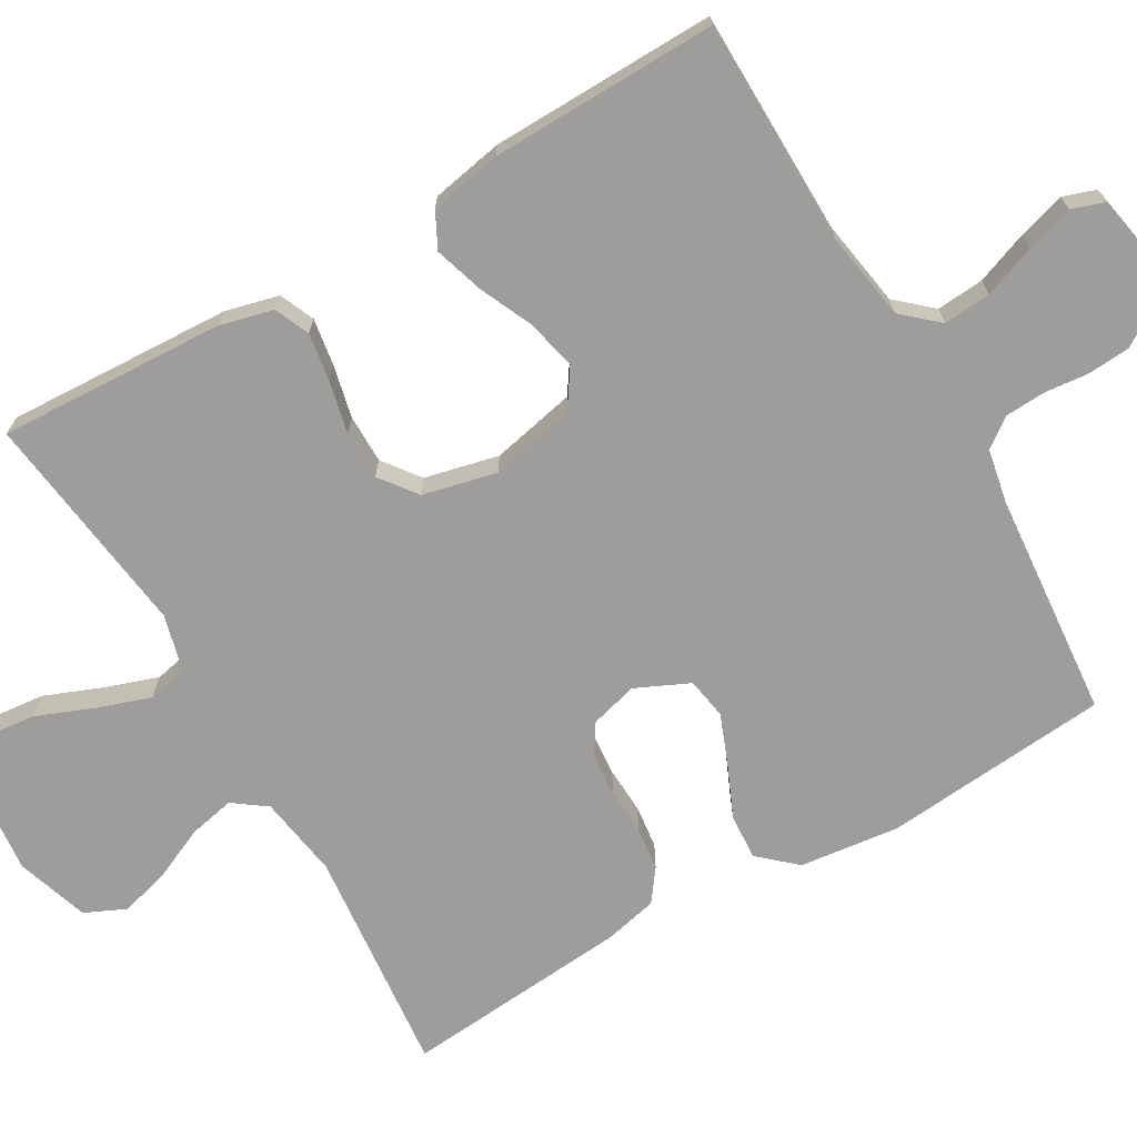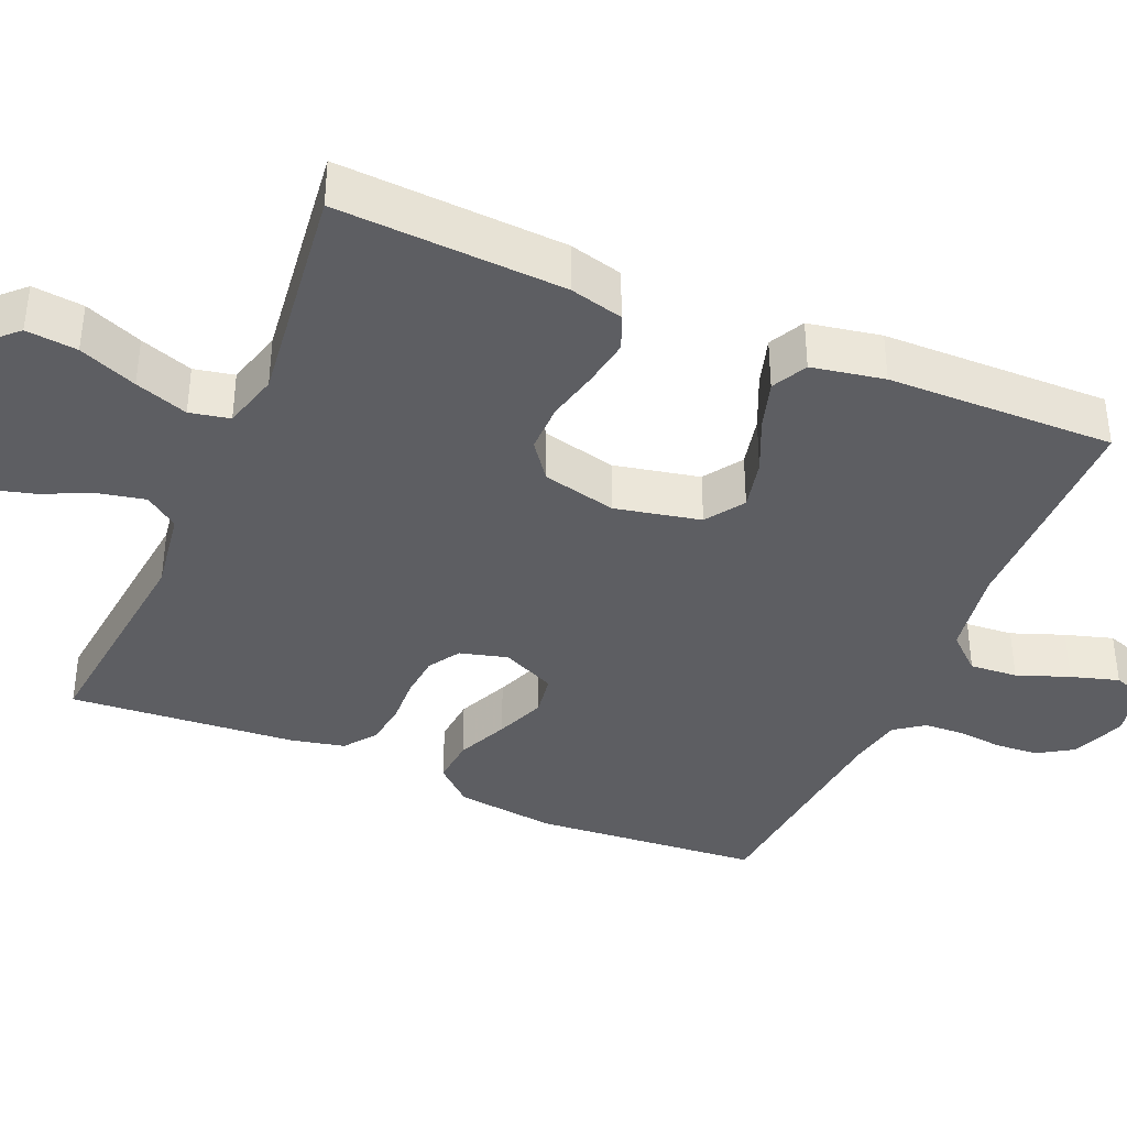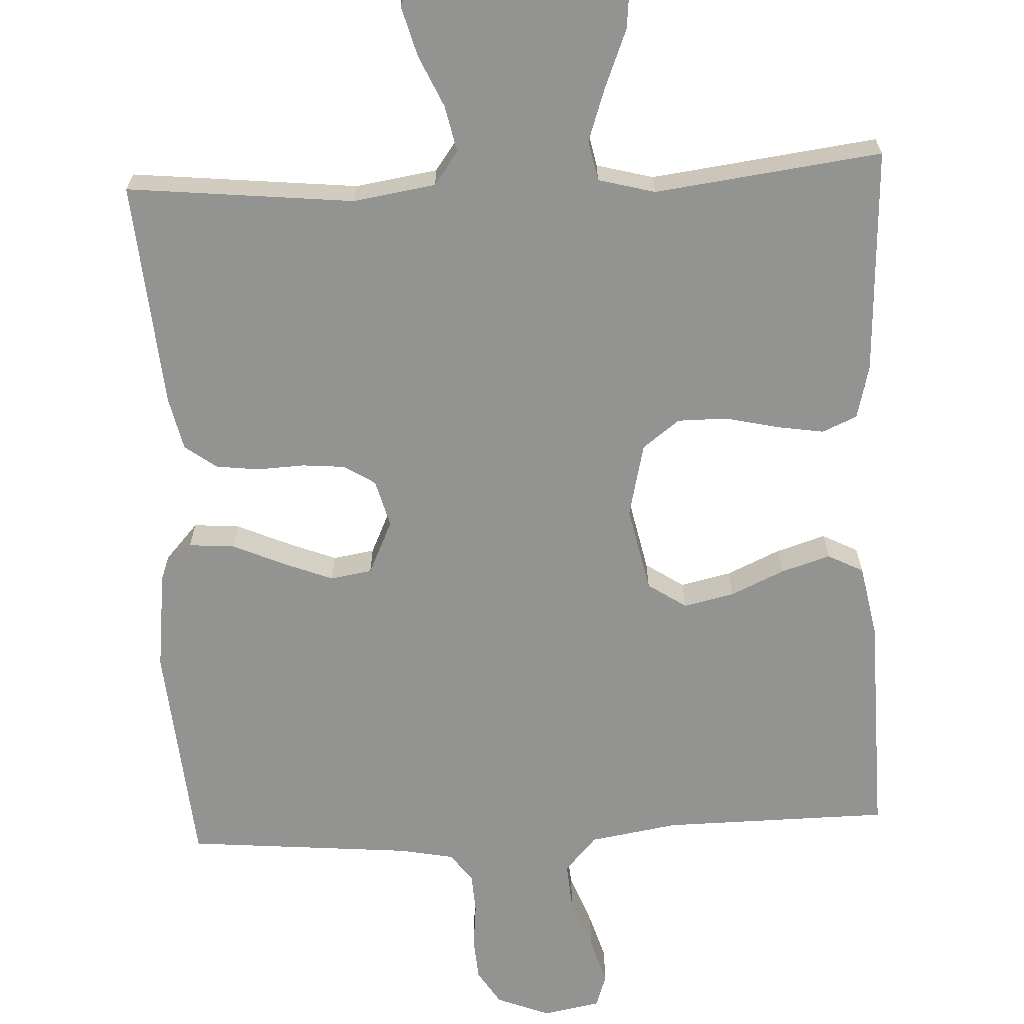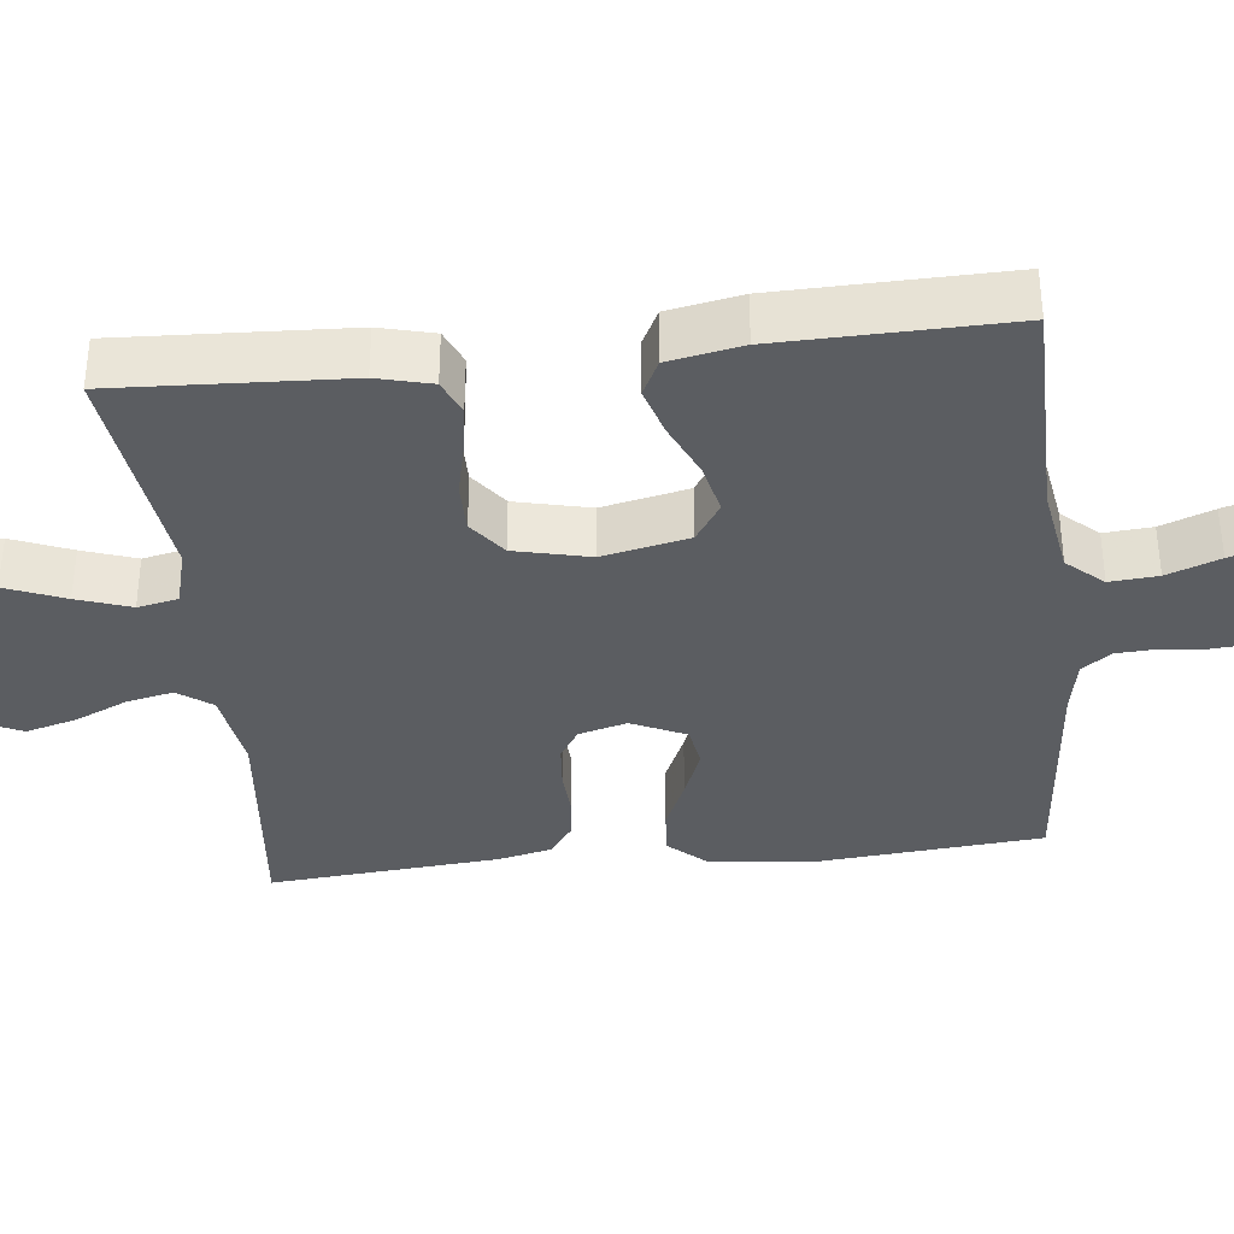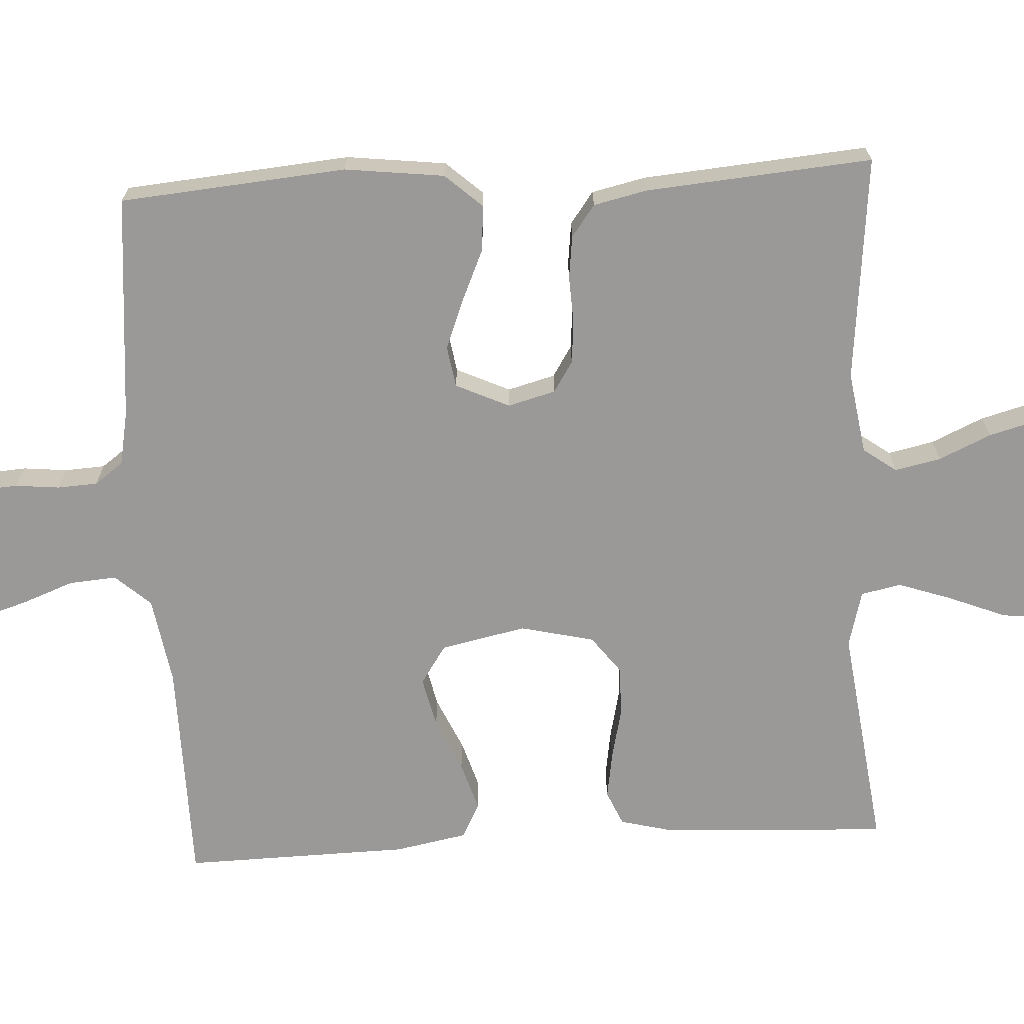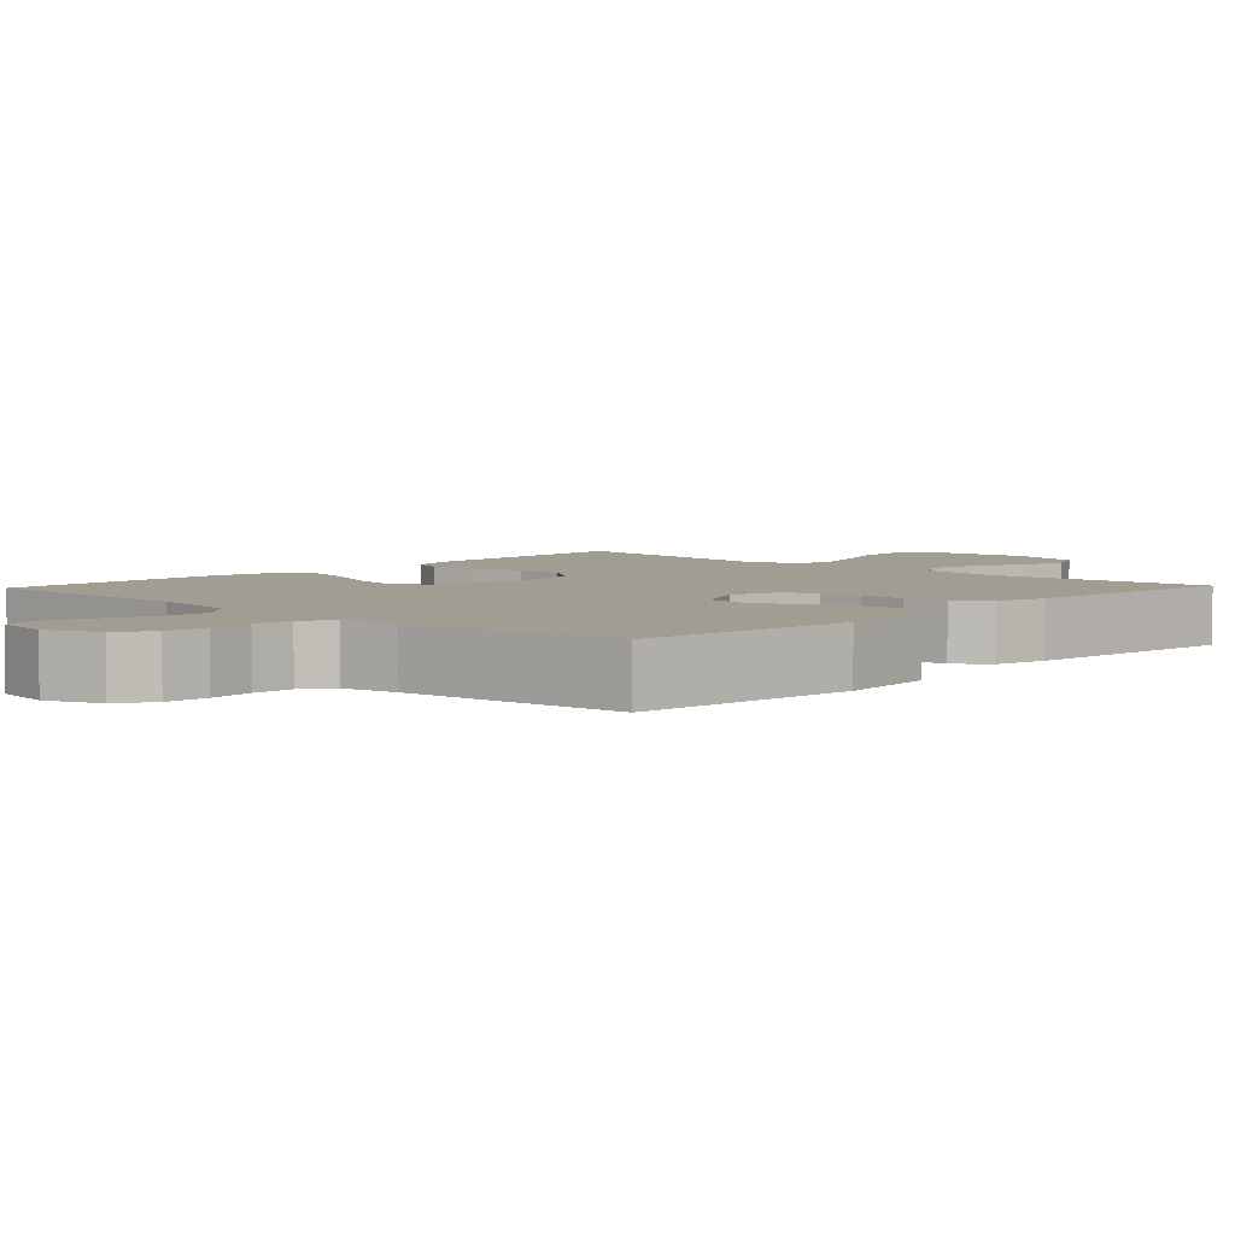
<metadata>
{"format":"obj","ext":"obj","renderer":"f3d","projection":"perspective","resolution":1024,"background":"white","views":[{"elev":-70.4,"azim":120.2,"up":"+Y"},{"elev":-38.6,"azim":66.7,"up":"+Y"},{"elev":-66.6,"azim":2.8,"up":"+Y"},{"elev":-36.0,"azim":96.3,"up":"+Y"},{"elev":-68.9,"azim":-86.8,"up":"+Y"},{"elev":4.6,"azim":-136.6,"up":"+Y"}]}
</metadata>
<code>
v 0.5 0.07 -0.5
v 0.2 0.07 -0.503
v 0.083 0.07 -0.522
v 0.041 0.07 -0.569
v 0.046 0.07 -0.632
v 0.072 0.07 -0.701
v 0.091 0.07 -0.764
v 0.076 0.07 -0.808
v 0 0.07 -0.822
v -0.071 0.07 -0.794
v -0.1 0.07 -0.748
v -0.104 0.07 -0.691
v -0.098 0.07 -0.632
v -0.101 0.07 -0.579
v -0.129 0.07 -0.541
v -0.2 0.07 -0.527
v -0.5 0.07 -0.5
v -0.526 0.07 -0.2
v -0.51 0.07 -0.068
v -0.466 0.07 -0.019
v -0.405 0.07 -0.024
v -0.337 0.07 -0.054
v -0.271 0.07 -0.08
v -0.216 0.07 -0.071
v -0.183 0.07 0
v -0.2 0.07 0.063
v -0.241 0.07 0.089
v -0.298 0.07 0.094
v -0.36 0.07 0.091
v -0.417 0.07 0.098
v -0.459 0.07 0.129
v -0.475 0.07 0.2
v -0.5 0.07 0.5
v -0.2 0.07 0.469
v -0.091 0.07 0.486
v -0.059 0.07 0.53
v -0.072 0.07 0.591
v -0.103 0.07 0.66
v -0.121 0.07 0.726
v -0.096 0.07 0.78
v 0 0.07 0.811
v 0.129 0.07 0.798
v 0.176 0.07 0.75
v 0.169 0.07 0.682
v 0.138 0.07 0.605
v 0.114 0.07 0.535
v 0.125 0.07 0.482
v 0.2 0.07 0.462
v 0.5 0.07 0.5
v 0.485 0.07 0.2
v 0.467 0.07 0.129
v 0.421 0.07 0.109
v 0.358 0.07 0.119
v 0.288 0.07 0.135
v 0.223 0.07 0.135
v 0.174 0.07 0.098
v 0.151 0.07 0
v 0.175 0.07 -0.113
v 0.226 0.07 -0.147
v 0.293 0.07 -0.132
v 0.364 0.07 -0.1
v 0.429 0.07 -0.08
v 0.476 0.07 -0.104
v 0.494 0.07 -0.2
v 0.5 0 -0.5
v 0.2 0 -0.503
v 0.083 0 -0.522
v 0.041 0 -0.569
v 0.046 0 -0.632
v 0.072 0 -0.701
v 0.091 0 -0.764
v 0.076 0 -0.808
v 0 0 -0.822
v -0.071 0 -0.794
v -0.1 0 -0.748
v -0.104 0 -0.691
v -0.098 0 -0.632
v -0.101 0 -0.579
v -0.129 0 -0.541
v -0.2 0 -0.527
v -0.5 0 -0.5
v -0.526 0 -0.2
v -0.51 0 -0.068
v -0.466 0 -0.019
v -0.405 0 -0.024
v -0.337 0 -0.054
v -0.271 0 -0.08
v -0.216 0 -0.071
v -0.183 0 0
v -0.2 0 0.063
v -0.241 0 0.089
v -0.298 0 0.094
v -0.36 0 0.091
v -0.417 0 0.098
v -0.459 0 0.129
v -0.475 0 0.2
v -0.5 0 0.5
v -0.2 0 0.469
v -0.091 0 0.486
v -0.059 0 0.53
v -0.072 0 0.591
v -0.103 0 0.66
v -0.121 0 0.726
v -0.096 0 0.78
v 0 0 0.811
v 0.129 0 0.798
v 0.176 0 0.75
v 0.169 0 0.682
v 0.138 0 0.605
v 0.114 0 0.535
v 0.125 0 0.482
v 0.2 0 0.462
v 0.5 0 0.5
v 0.485 0 0.2
v 0.467 0 0.129
v 0.421 0 0.109
v 0.358 0 0.119
v 0.288 0 0.135
v 0.223 0 0.135
v 0.174 0 0.098
v 0.151 0 0
v 0.175 0 -0.113
v 0.226 0 -0.147
v 0.293 0 -0.132
v 0.364 0 -0.1
v 0.429 0 -0.08
v 0.476 0 -0.104
v 0.494 0 -0.2
f 64 1 2
f 63 64 2
f 62 63 2
f 61 62 2
f 60 61 2
f 59 60 2 3
f 58 59 3 4
f 57 58 4
f 52 53 54
f 51 52 54
f 50 51 54
f 49 50 54
f 48 49 54
f 47 48 54 55
f 43 44 45
f 42 43 45
f 41 42 45
f 40 41 45
f 39 40 45
f 38 39 45
f 37 38 45
f 36 37 45 46
f 35 36 46 47
f 32 33 34
f 31 32 34
f 30 31 34
f 29 30 34
f 28 29 34
f 47 55 56
f 35 47 56
f 34 35 56
f 28 34 56
f 27 28 56
f 20 21 22
f 19 20 22
f 18 19 22
f 17 18 22
f 16 17 22
f 15 16 22 23
f 14 15 23 24
f 11 12 13
f 10 11 13
f 9 10 13
f 8 9 13
f 7 8 13
f 6 7 13
f 5 6 13
f 4 5 13 14
f 14 24 25
f 4 14 25
f 57 4 25
f 26 27 56 57
f 25 26 57
f 66 65 128
f 66 128 127
f 66 127 126
f 66 126 125
f 66 125 124
f 67 66 124 123
f 68 67 123 122
f 68 122 121
f 118 117 116
f 118 116 115
f 118 115 114
f 118 114 113
f 118 113 112
f 119 118 112 111
f 109 108 107
f 109 107 106
f 109 106 105
f 109 105 104
f 109 104 103
f 109 103 102
f 109 102 101
f 110 109 101 100
f 111 110 100 99
f 98 97 96
f 98 96 95
f 98 95 94
f 98 94 93
f 98 93 92
f 120 119 111
f 120 111 99
f 120 99 98
f 120 98 92
f 120 92 91
f 86 85 84
f 86 84 83
f 86 83 82
f 86 82 81
f 86 81 80
f 87 86 80 79
f 88 87 79 78
f 77 76 75
f 77 75 74
f 77 74 73
f 77 73 72
f 77 72 71
f 77 71 70
f 77 70 69
f 78 77 69 68
f 89 88 78
f 89 78 68
f 89 68 121
f 121 120 91 90
f 121 90 89
f 1 65 66 2
f 2 66 67 3
f 3 67 68 4
f 4 68 69 5
f 5 69 70 6
f 6 70 71 7
f 7 71 72 8
f 8 72 73 9
f 9 73 74 10
f 10 74 75 11
f 11 75 76 12
f 12 76 77 13
f 13 77 78 14
f 14 78 79 15
f 15 79 80 16
f 16 80 81 17
f 17 81 82 18
f 18 82 83 19
f 19 83 84 20
f 20 84 85 21
f 21 85 86 22
f 22 86 87 23
f 23 87 88 24
f 24 88 89 25
f 25 89 90 26
f 26 90 91 27
f 27 91 92 28
f 28 92 93 29
f 29 93 94 30
f 30 94 95 31
f 31 95 96 32
f 32 96 97 33
f 33 97 98 34
f 34 98 99 35
f 35 99 100 36
f 36 100 101 37
f 37 101 102 38
f 38 102 103 39
f 39 103 104 40
f 40 104 105 41
f 41 105 106 42
f 42 106 107 43
f 43 107 108 44
f 44 108 109 45
f 45 109 110 46
f 46 110 111 47
f 47 111 112 48
f 48 112 113 49
f 49 113 114 50
f 50 114 115 51
f 51 115 116 52
f 52 116 117 53
f 53 117 118 54
f 54 118 119 55
f 55 119 120 56
f 56 120 121 57
f 57 121 122 58
f 58 122 123 59
f 59 123 124 60
f 60 124 125 61
f 61 125 126 62
f 62 126 127 63
f 63 127 128 64
f 64 128 65 1

</code>
